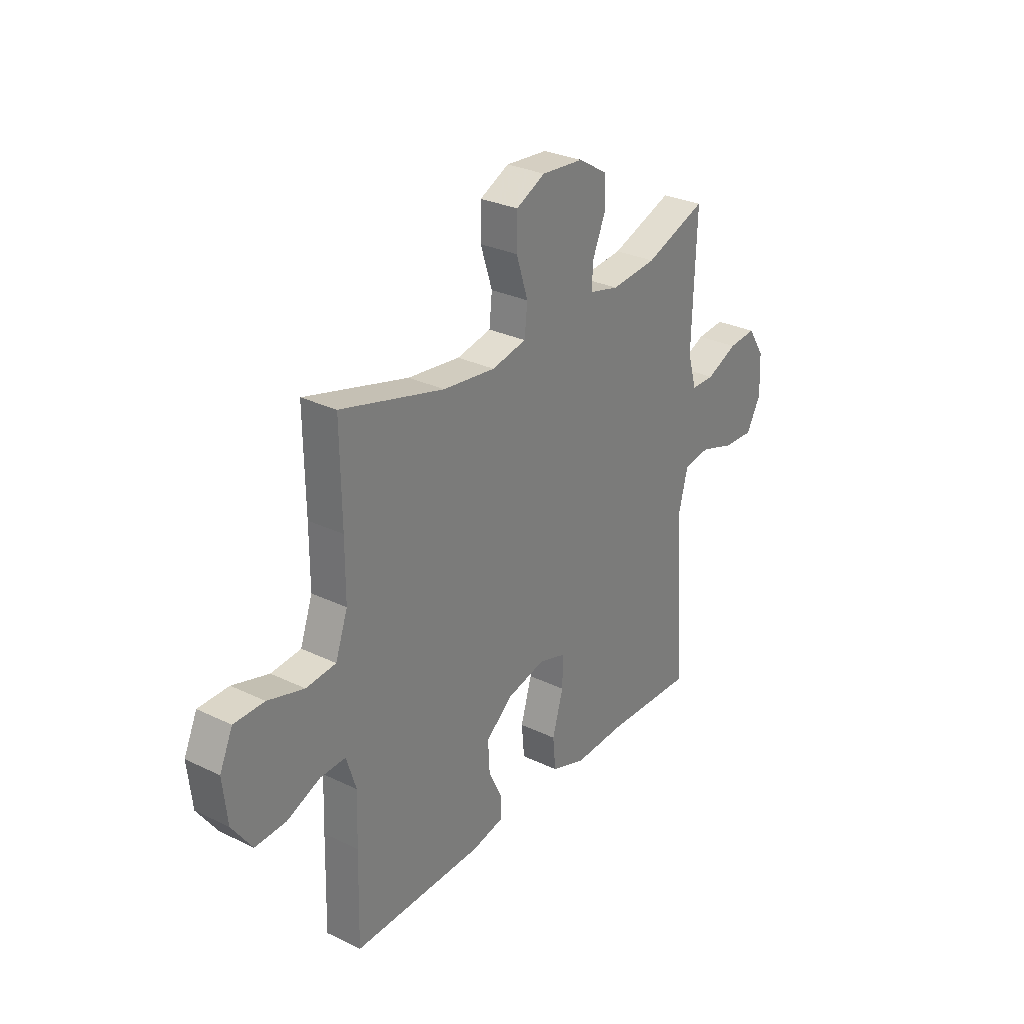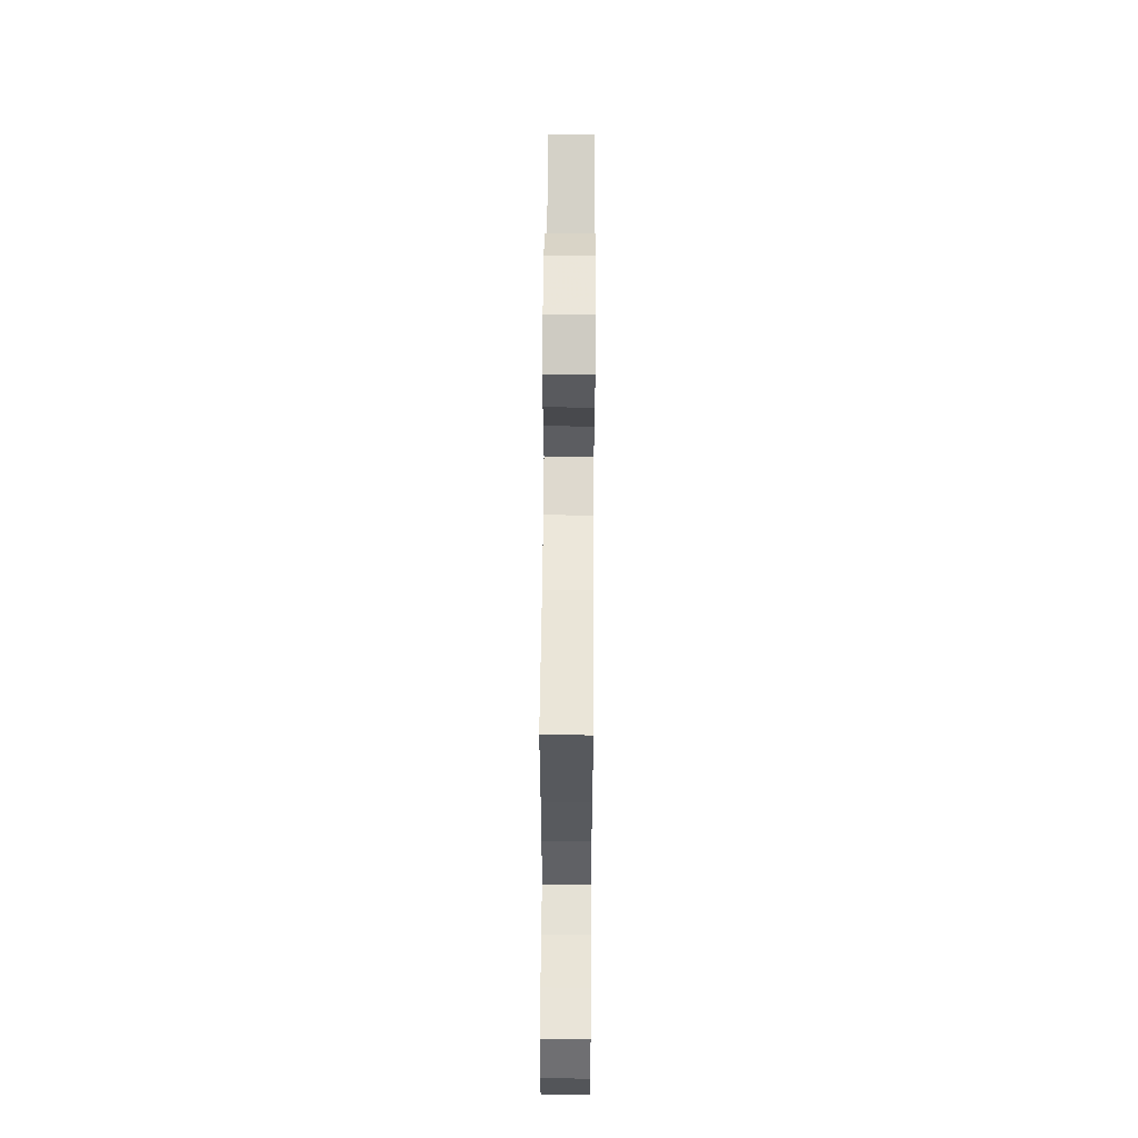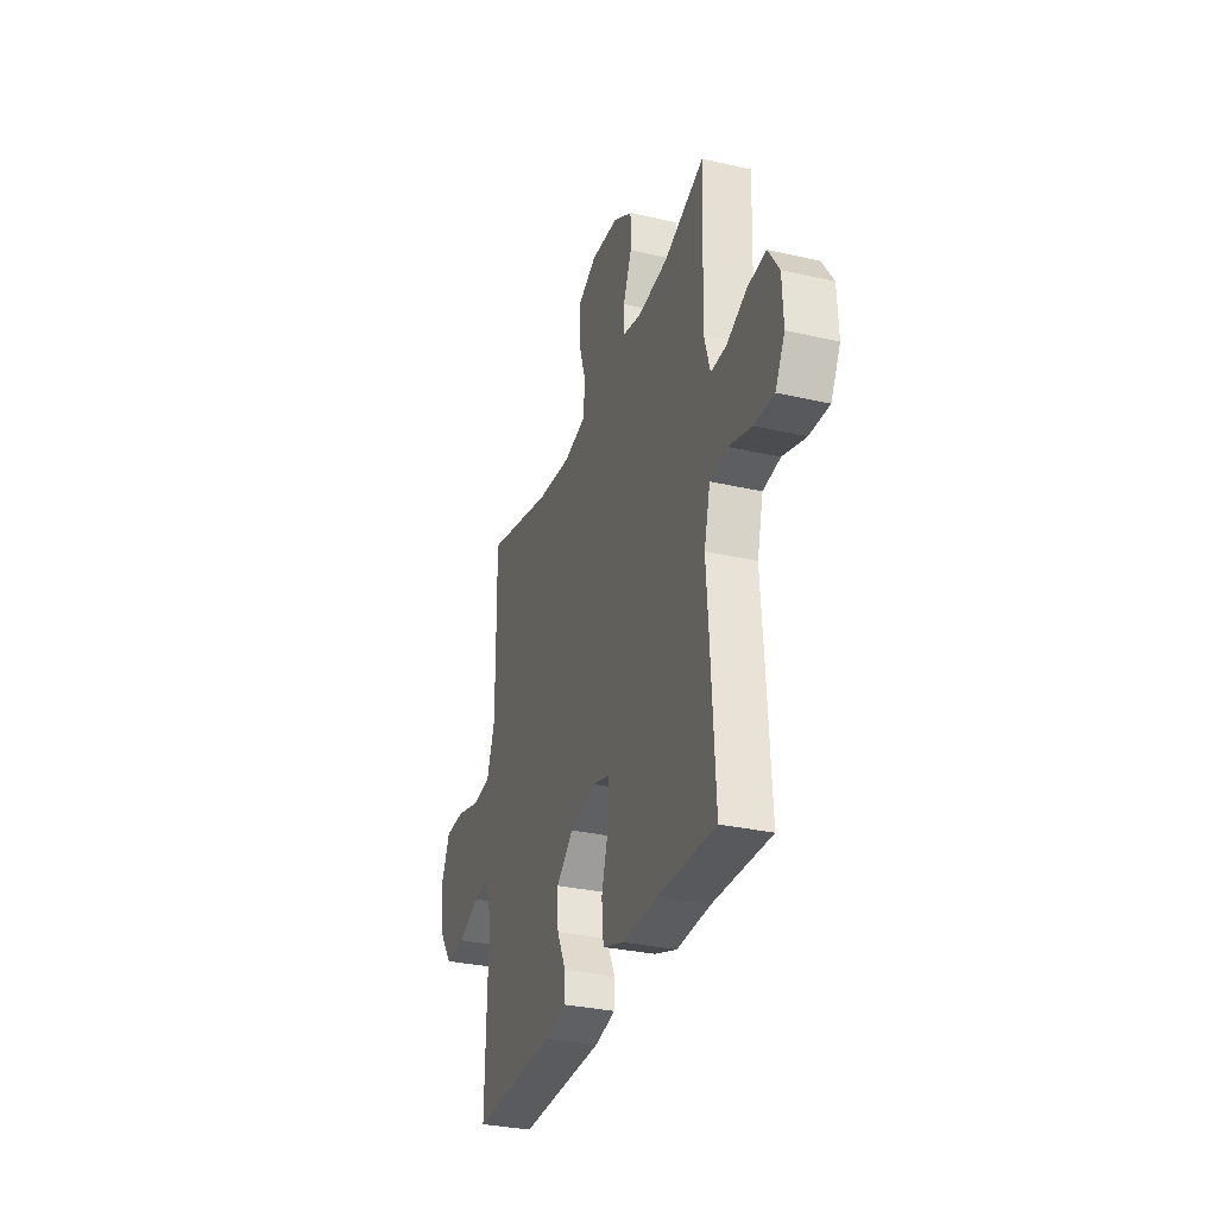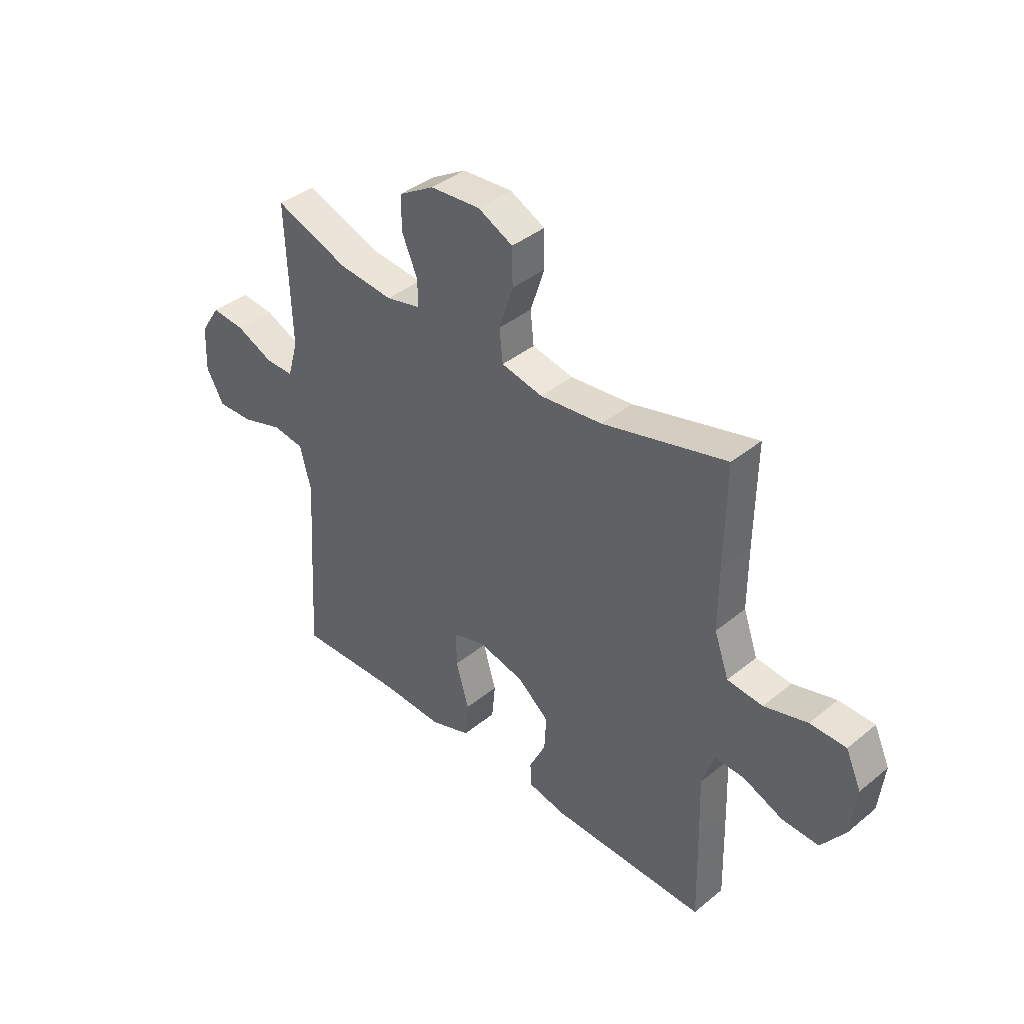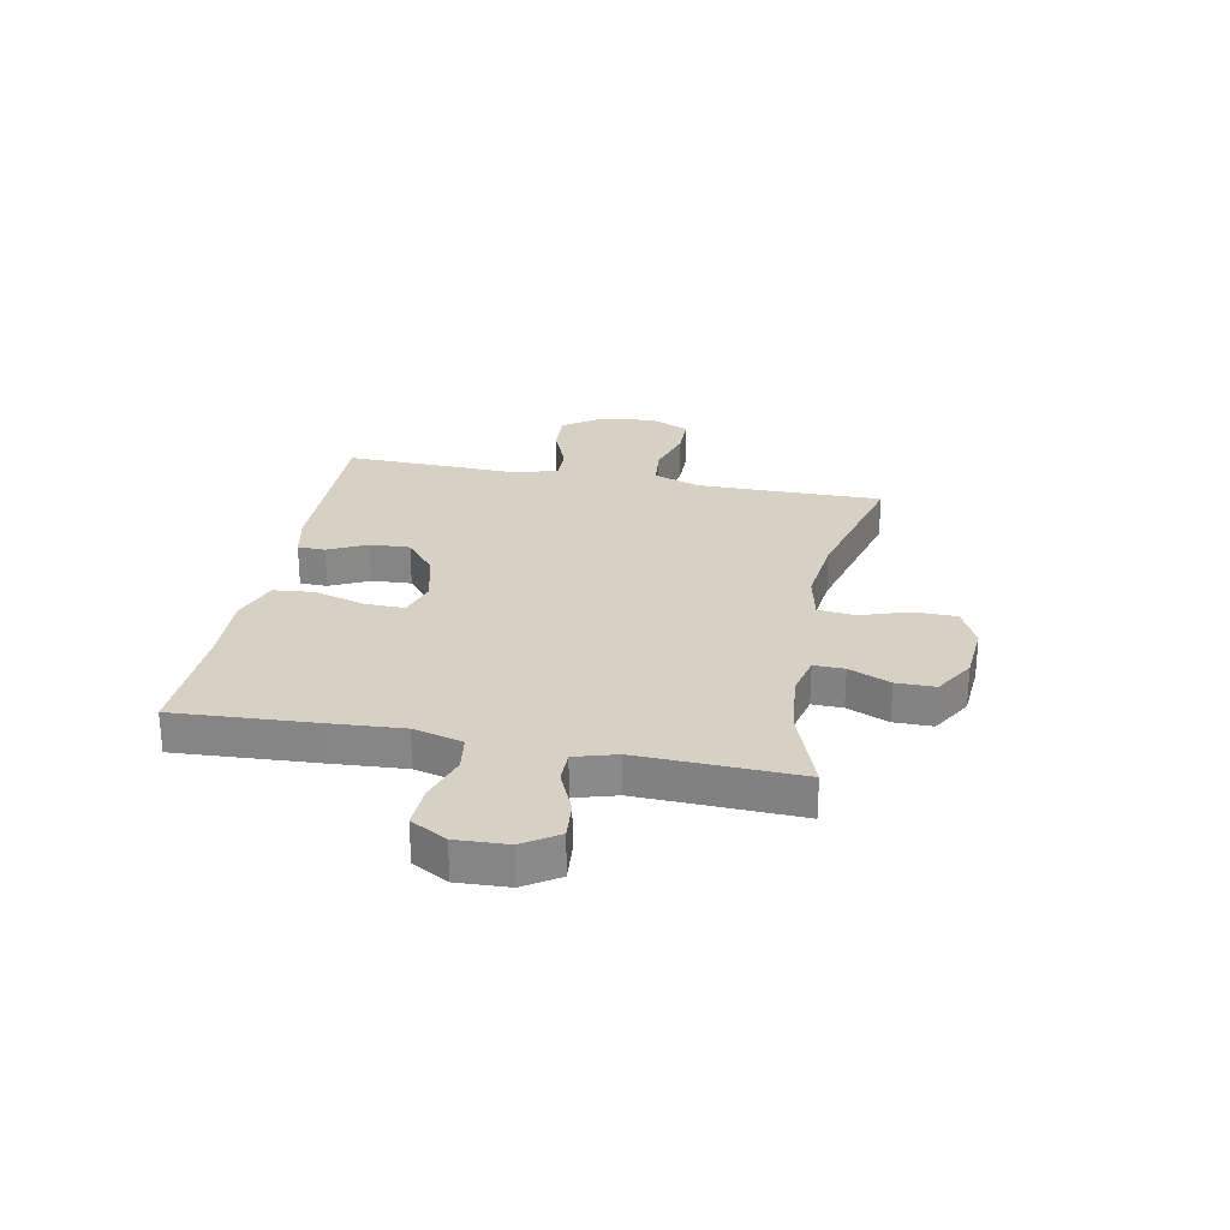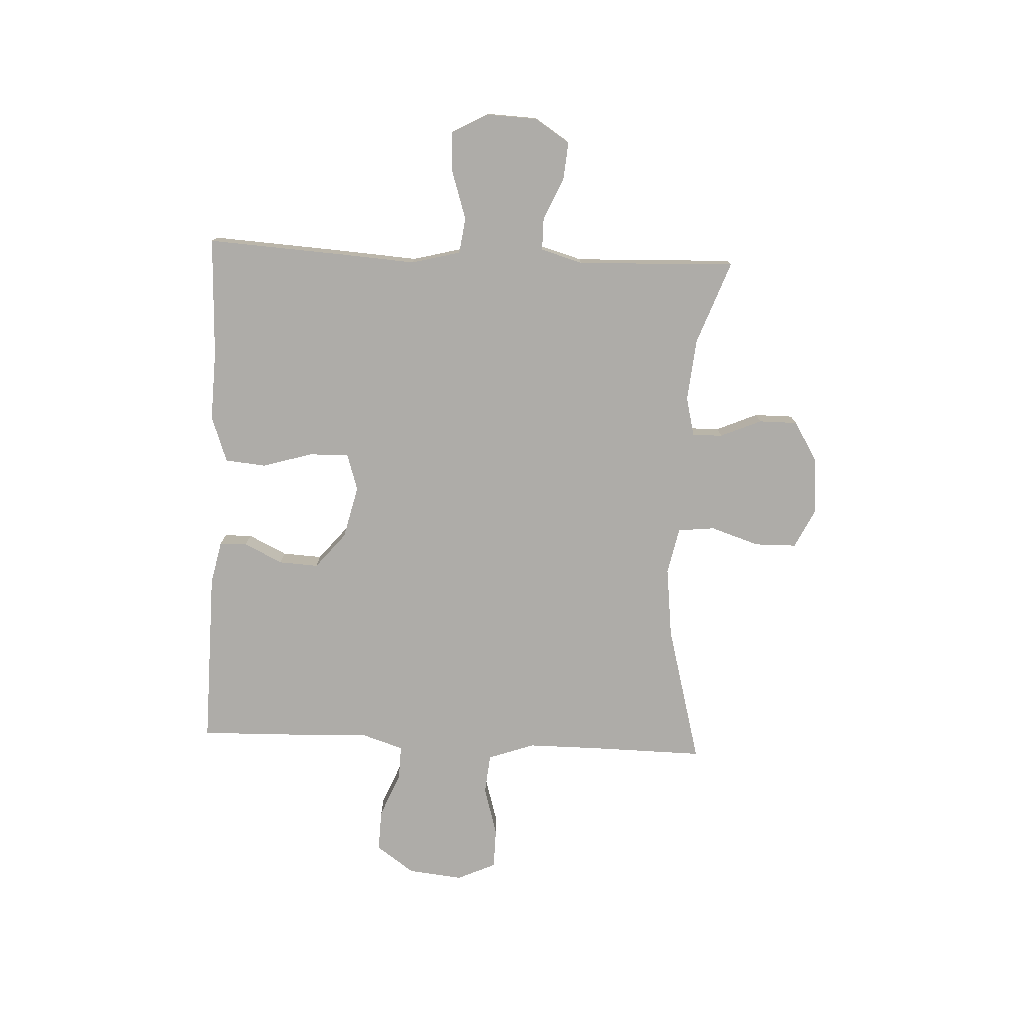
<metadata>
{"format":"obj","ext":"obj","renderer":"f3d","projection":"perspective","resolution":1024,"background":"white","views":[{"elev":29.1,"azim":125.6,"up":"+Z"},{"elev":59.5,"azim":90.4,"up":"+Z"},{"elev":-31.7,"azim":-107.9,"up":"+Z"},{"elev":39.8,"azim":44.8,"up":"+Z"},{"elev":26.9,"azim":-79.0,"up":"+Y"},{"elev":-76.8,"azim":-92.6,"up":"+Y"}]}
</metadata>
<code>
v 0.5 0.07 0.5
v 0.497 0.07 0.292
v 0.497 0.07 0.164
v 0.527 0.07 0.079
v 0.6 0.07 0.072
v 0.689 0.07 0.098
v 0.763 0.07 0.097
v 0.795 0.07 0.026
v 0.784 0.07 -0.074
v 0.735 0.07 -0.143
v 0.659 0.07 -0.14
v 0.577 0.07 -0.106
v 0.515 0.07 -0.104
v 0.491 0.07 -0.179
v 0.495 0.07 -0.296
v 0.5 0.07 -0.5
v 0.179 0.07 -0.494
v 0.1 0.07 -0.477
v 0.099 0.07 -0.427
v 0.133 0.07 -0.357
v 0.137 0.07 -0.285
v 0.072 0.07 -0.231
v -0.024 0.07 -0.208
v -0.091 0.07 -0.229
v -0.09 0.07 -0.301
v -0.063 0.07 -0.393
v -0.07 0.07 -0.467
v -0.154 0.07 -0.497
v -0.282 0.07 -0.492
v -0.5 0.07 -0.5
v -0.485 0.07 -0.246
v -0.476 0.07 -0.113
v -0.499 0.07 -0.024
v -0.564 0.07 -0.015
v -0.651 0.07 -0.043
v -0.725 0.07 -0.046
v -0.761 0.07 0.019
v -0.757 0.07 0.112
v -0.716 0.07 0.175
v -0.647 0.07 0.169
v -0.57 0.07 0.135
v -0.512 0.07 0.135
v -0.49 0.07 0.211
v -0.494 0.07 0.331
v -0.5 0.07 0.5
v -0.348 0.07 0.444
v -0.235 0.07 0.433
v -0.163 0.07 0.45
v -0.164 0.07 0.505
v -0.196 0.07 0.58
v -0.196 0.07 0.65
v -0.123 0.07 0.694
v -0.02 0.07 0.702
v 0.052 0.07 0.667
v 0.053 0.07 0.591
v 0.024 0.07 0.502
v 0.031 0.07 0.435
v 0.116 0.07 0.417
v 0.245 0.07 0.432
v 0.5 0 0.5
v 0.497 0 0.292
v 0.497 0 0.164
v 0.527 0 0.079
v 0.6 0 0.072
v 0.689 0 0.098
v 0.763 0 0.097
v 0.795 0 0.026
v 0.784 0 -0.074
v 0.735 0 -0.143
v 0.659 0 -0.14
v 0.577 0 -0.106
v 0.515 0 -0.104
v 0.491 0 -0.179
v 0.495 0 -0.296
v 0.5 0 -0.5
v 0.179 0 -0.494
v 0.1 0 -0.477
v 0.099 0 -0.427
v 0.133 0 -0.357
v 0.137 0 -0.285
v 0.072 0 -0.231
v -0.024 0 -0.208
v -0.091 0 -0.229
v -0.09 0 -0.301
v -0.063 0 -0.393
v -0.07 0 -0.467
v -0.154 0 -0.497
v -0.282 0 -0.492
v -0.5 0 -0.5
v -0.485 0 -0.246
v -0.476 0 -0.113
v -0.499 0 -0.024
v -0.564 0 -0.015
v -0.651 0 -0.043
v -0.725 0 -0.046
v -0.761 0 0.019
v -0.757 0 0.112
v -0.716 0 0.175
v -0.647 0 0.169
v -0.57 0 0.135
v -0.512 0 0.135
v -0.49 0 0.211
v -0.494 0 0.331
v -0.5 0 0.5
v -0.348 0 0.444
v -0.235 0 0.433
v -0.163 0 0.45
v -0.164 0 0.505
v -0.196 0 0.58
v -0.196 0 0.65
v -0.123 0 0.694
v -0.02 0 0.702
v 0.052 0 0.667
v 0.053 0 0.591
v 0.024 0 0.502
v 0.031 0 0.435
v 0.116 0 0.417
v 0.245 0 0.432
f 54 55 56
f 53 54 56
f 52 53 56
f 51 52 56
f 50 51 56
f 49 50 56
f 48 49 56 57
f 47 48 57 58
f 44 45 46
f 43 44 46 47
f 42 43 47 58
f 39 40 41
f 38 39 41
f 37 38 41
f 36 37 41
f 35 36 41
f 34 35 41
f 33 34 41 42
f 42 58 59
f 33 42 59
f 32 33 59
f 31 32 59
f 30 31 59
f 29 30 59
f 27 28 29
f 26 27 29
f 25 26 29
f 18 19 20
f 17 18 20
f 16 17 20
f 15 16 20
f 14 15 20
f 13 14 20 21
f 10 11 12
f 9 10 12
f 8 9 12
f 7 8 12
f 6 7 12
f 5 6 12
f 4 5 12 13
f 13 21 22
f 4 13 22
f 3 4 22
f 59 1 2
f 24 25 29
f 24 29 59
f 59 2 3
f 24 59 3
f 23 24 3
f 3 22 23
f 115 114 113
f 115 113 112
f 115 112 111
f 115 111 110
f 115 110 109
f 115 109 108
f 116 115 108 107
f 117 116 107 106
f 105 104 103
f 106 105 103 102
f 117 106 102 101
f 100 99 98
f 100 98 97
f 100 97 96
f 100 96 95
f 100 95 94
f 100 94 93
f 101 100 93 92
f 118 117 101
f 118 101 92
f 118 92 91
f 118 91 90
f 118 90 89
f 118 89 88
f 88 87 86
f 88 86 85
f 88 85 84
f 79 78 77
f 79 77 76
f 79 76 75
f 79 75 74
f 79 74 73
f 80 79 73 72
f 71 70 69
f 71 69 68
f 71 68 67
f 71 67 66
f 71 66 65
f 71 65 64
f 72 71 64 63
f 81 80 72
f 81 72 63
f 81 63 62
f 61 60 118
f 88 84 83
f 118 88 83
f 62 61 118
f 62 118 83
f 62 83 82
f 82 81 62
f 1 60 61 2
f 2 61 62 3
f 3 62 63 4
f 4 63 64 5
f 5 64 65 6
f 6 65 66 7
f 7 66 67 8
f 8 67 68 9
f 9 68 69 10
f 10 69 70 11
f 11 70 71 12
f 12 71 72 13
f 13 72 73 14
f 14 73 74 15
f 15 74 75 16
f 16 75 76 17
f 17 76 77 18
f 18 77 78 19
f 19 78 79 20
f 20 79 80 21
f 21 80 81 22
f 22 81 82 23
f 23 82 83 24
f 24 83 84 25
f 25 84 85 26
f 26 85 86 27
f 27 86 87 28
f 28 87 88 29
f 29 88 89 30
f 30 89 90 31
f 31 90 91 32
f 32 91 92 33
f 33 92 93 34
f 34 93 94 35
f 35 94 95 36
f 36 95 96 37
f 37 96 97 38
f 38 97 98 39
f 39 98 99 40
f 40 99 100 41
f 41 100 101 42
f 42 101 102 43
f 43 102 103 44
f 44 103 104 45
f 45 104 105 46
f 46 105 106 47
f 47 106 107 48
f 48 107 108 49
f 49 108 109 50
f 50 109 110 51
f 51 110 111 52
f 52 111 112 53
f 53 112 113 54
f 54 113 114 55
f 55 114 115 56
f 56 115 116 57
f 57 116 117 58
f 58 117 118 59
f 59 118 60 1

</code>
